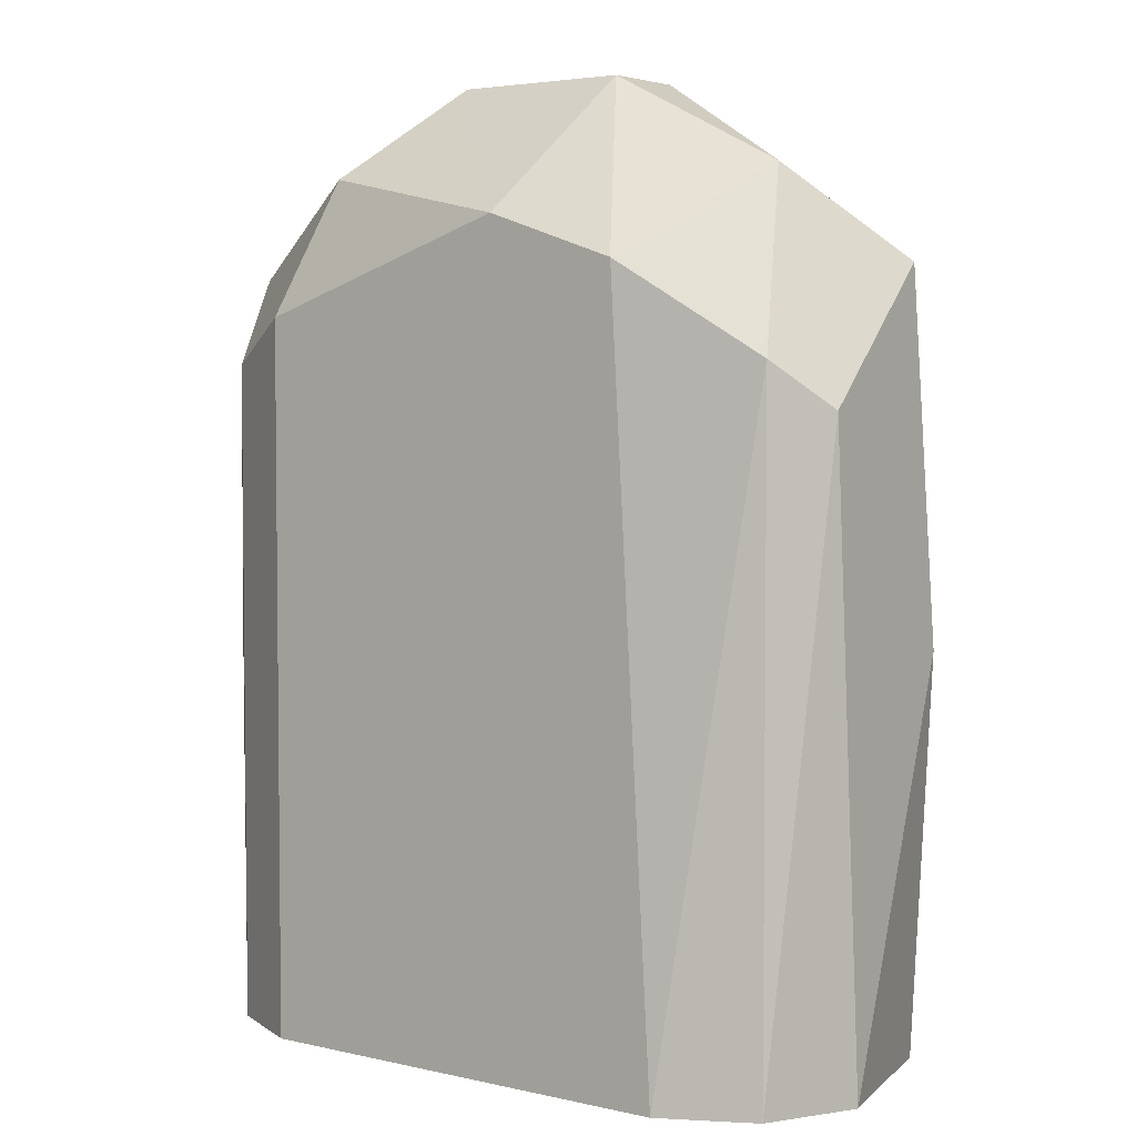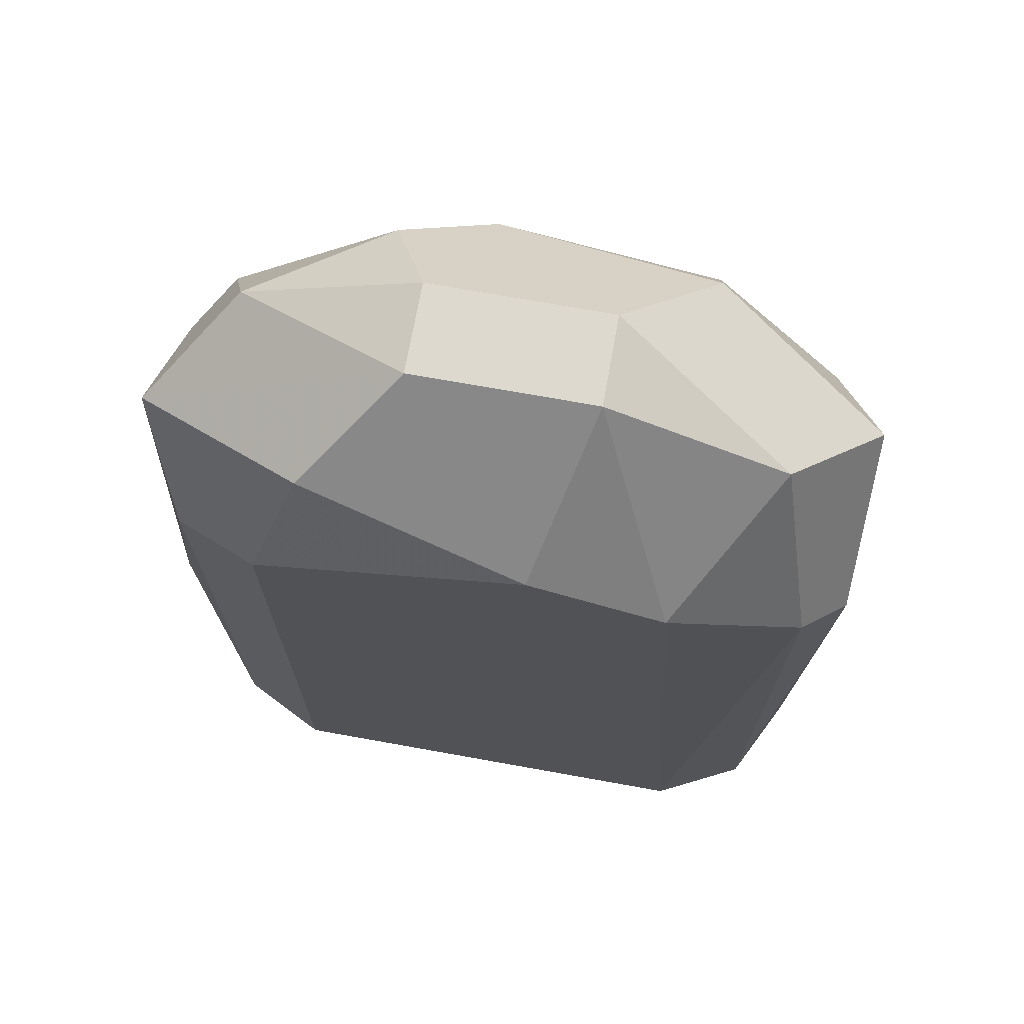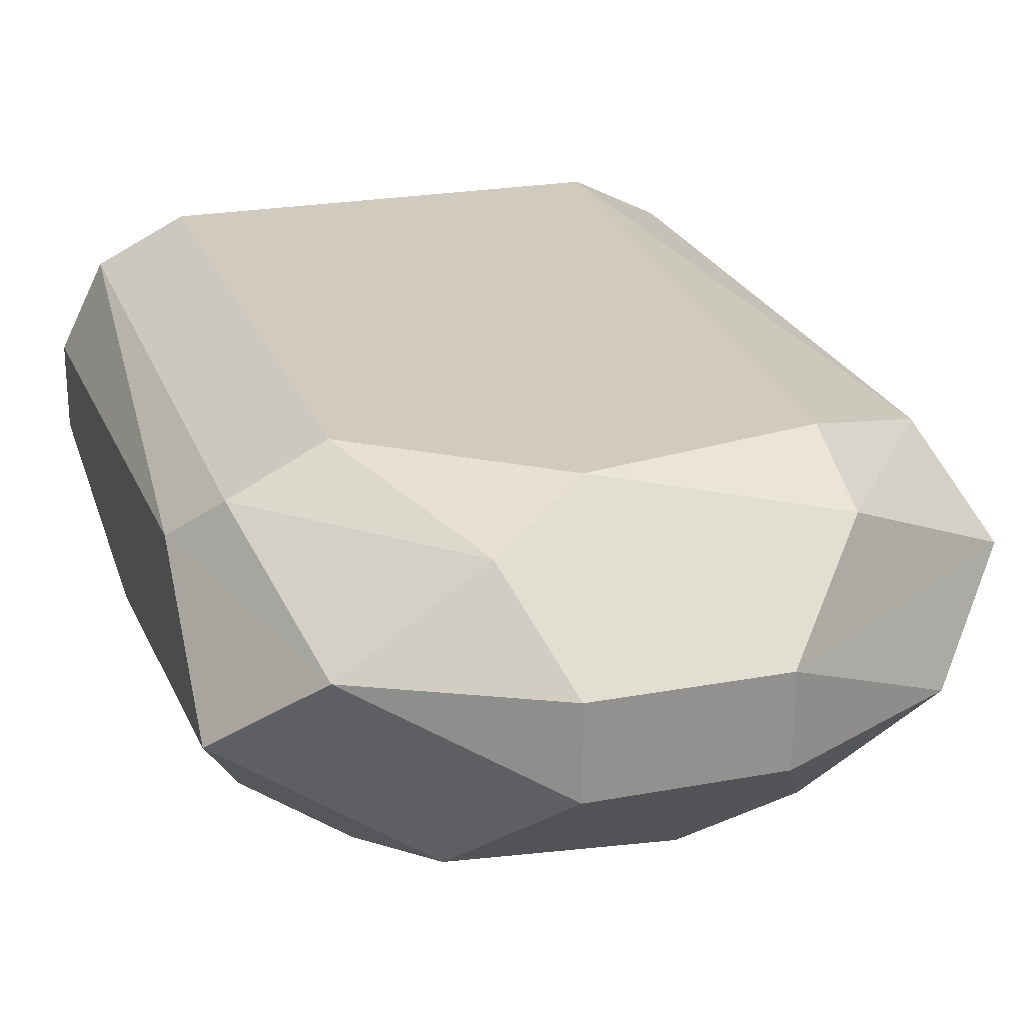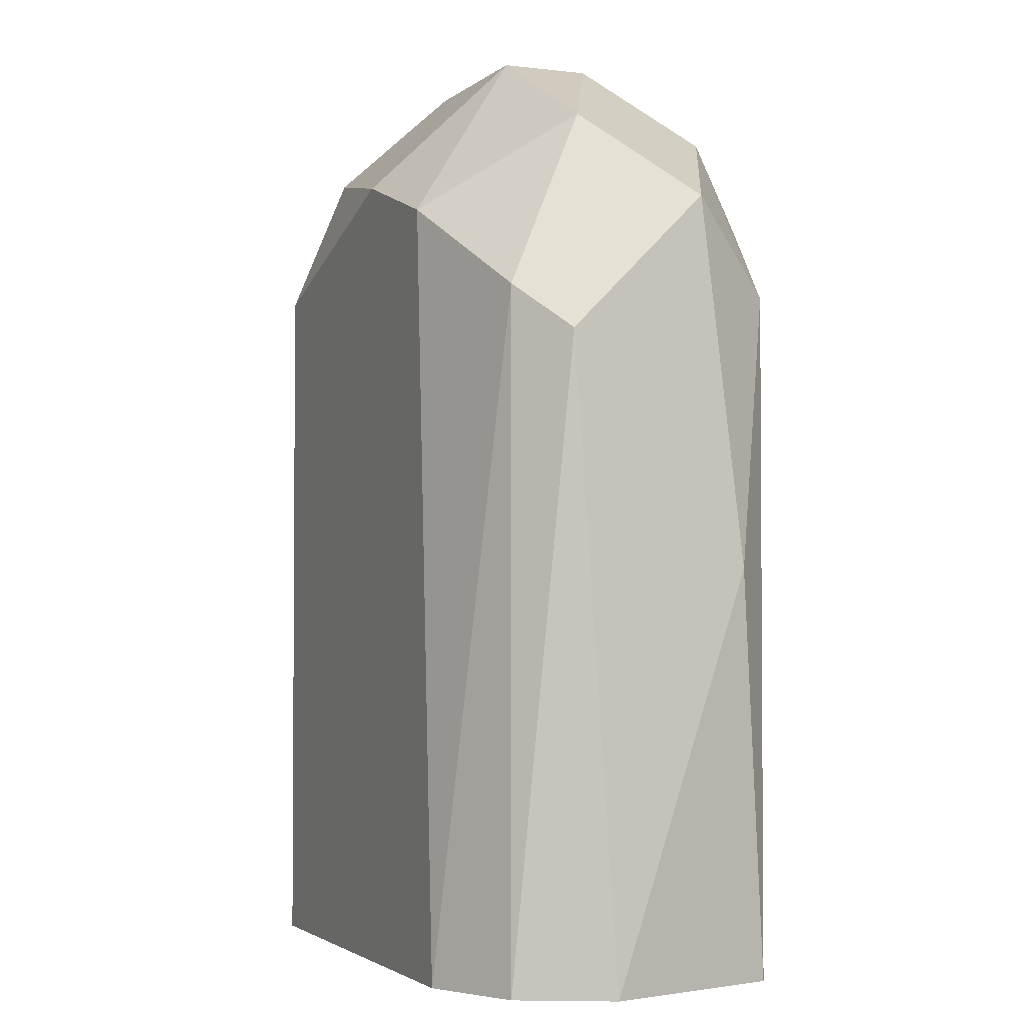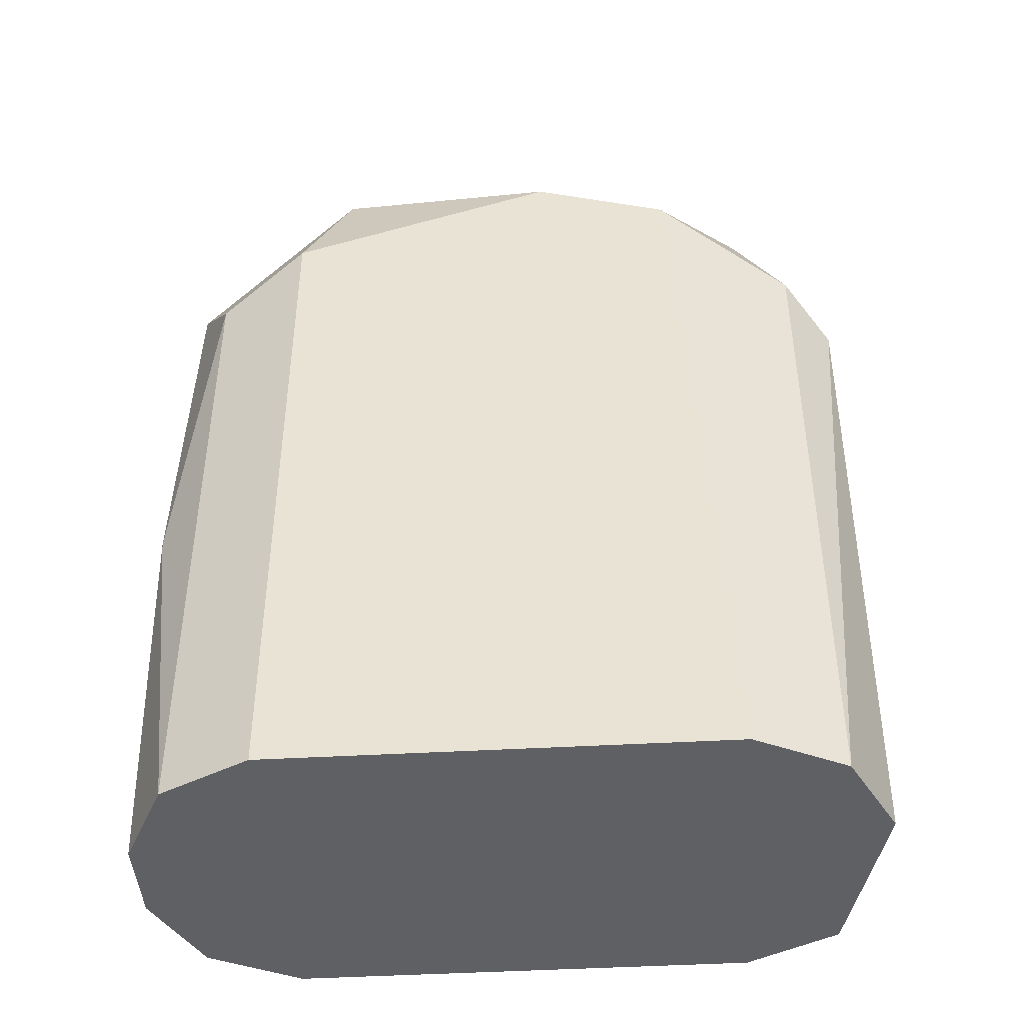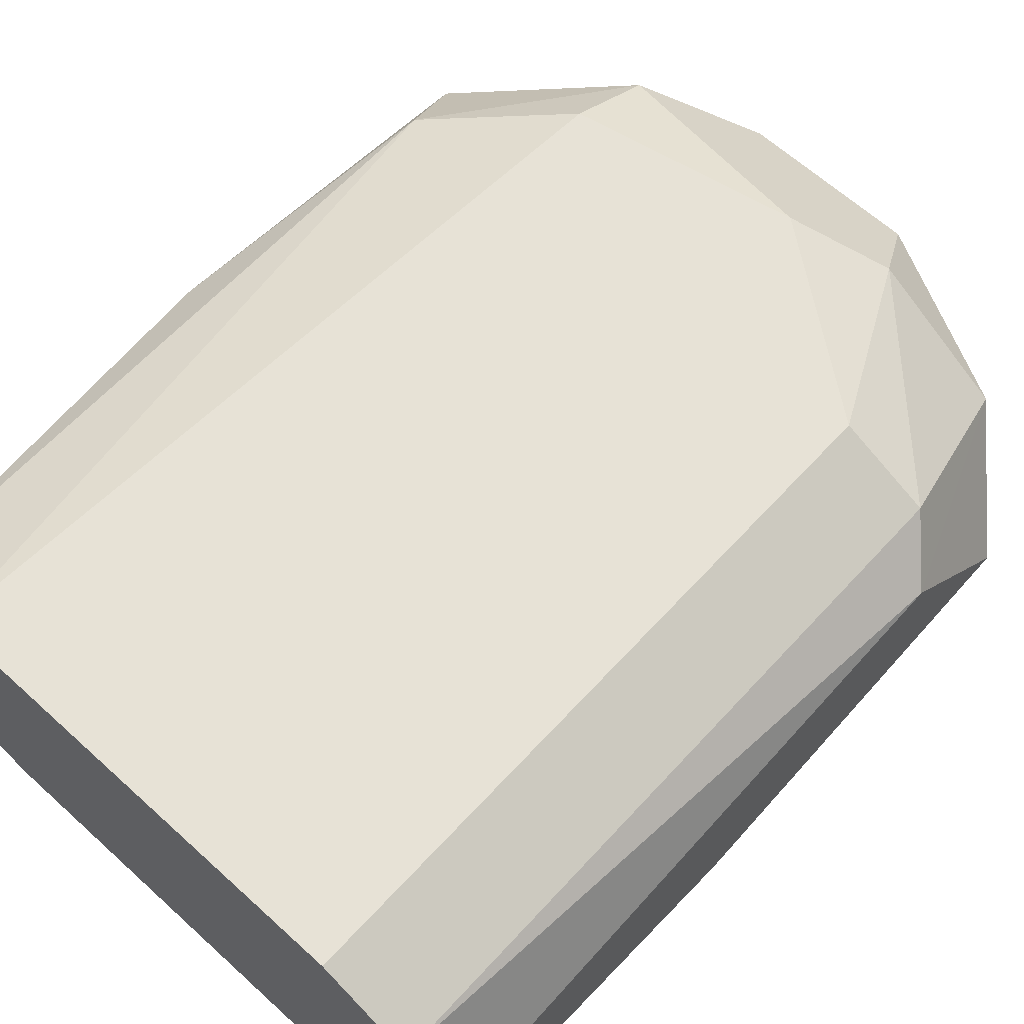
<metadata>
{"format":"obj","ext":"obj","renderer":"f3d","projection":"perspective","resolution":1024,"background":"white","views":[{"elev":4.0,"azim":-143.4,"up":"+Y"},{"elev":71.4,"azim":-169.8,"up":"+Y"},{"elev":23.5,"azim":162.6,"up":"+Z"},{"elev":-2.5,"azim":-113.1,"up":"+Y"},{"elev":-44.4,"azim":-176.2,"up":"+Y"},{"elev":63.5,"azim":42.5,"up":"+Z"}]}
</metadata>
<code>
v 0.09586 0.9206 0.09527
v -0.2533 0.3175 -0.0317
v -0.2215 0.3175 -0.09517
v 0.2228 0.3175 0.09527
v 0.1594 0.8254 -0.1269
v -0.2533 0.8571 0.0318
v -0.1581 0.3175 0.127
v 0.1594 0.3175 -0.1269
v -0.1264 0.8571 -0.1269
v 0.2546 0.8571 -0.0317
v -0.1264 0.8571 0.127
v -0.06285 0.9842 -0.0317
v 0.1594 0.7936 0.127
v 0.2546 0.3175 -0.0317
v -0.2533 0.7619 -0.06345
v 0.2546 0.7619 0.06354
v -0.1581 0.3175 -0.1269
v -0.2215 0.3175 0.09527
v 0.1594 0.3175 0.127
v 0.06413 0.9842 -0.0317
v 0.2546 0.5715 -0.06345
v -0.06285 0.9842 0.0318
v -0.2215 0.7936 0.09527
v 0.1276 0.9206 -0.09517
v 0.1911 0.9206 0.0318
v -0.1898 0.9206 -0.0317
v -0.2215 0.7936 -0.09517
v -0.2533 0.6033 0.06354
v 0.2228 0.3175 -0.09517
v 0.2228 0.7936 -0.09517
v -0.1264 0.9206 0.09527
v -0.03103 0.8889 -0.1269
v 0.2546 0.3175 0.0318
v 0.06413 0.9842 0.0318
v 0.2228 0.7936 0.09527
v 0.03231 0.8889 0.127
f 34 22 36
f 2 3 4
f 2 4 7
f 4 3 8
f 5 8 9
f 11 7 13
f 4 8 14
f 3 2 15
f 2 6 15
f 14 10 16
f 8 3 17
f 9 8 17
f 2 7 18
f 7 4 19
f 4 13 19
f 13 7 19
f 10 14 21
f 20 12 22
f 7 11 23
f 18 7 23
f 10 5 24
f 20 10 24
f 16 10 25
f 10 20 25
f 12 9 26
f 15 6 26
f 6 22 26
f 22 12 26
f 3 15 27
f 17 3 27
f 9 17 27
f 26 9 27
f 15 26 27
f 6 2 28
f 2 18 28
f 23 6 28
f 18 23 28
f 8 5 29
f 14 8 29
f 21 14 29
f 21 29 30
f 5 10 30
f 10 21 30
f 29 5 30
f 22 6 31
f 6 23 31
f 23 11 31
f 5 9 32
f 9 12 32
f 12 20 32
f 24 5 32
f 20 24 32
f 4 14 33
f 16 4 33
f 14 16 33
f 20 22 34
f 1 25 34
f 25 20 34
f 13 4 35
f 1 13 35
f 4 16 35
f 25 1 35
f 16 25 35
f 13 1 36
f 11 13 36
f 31 11 36
f 22 31 36
f 1 34 36

</code>
